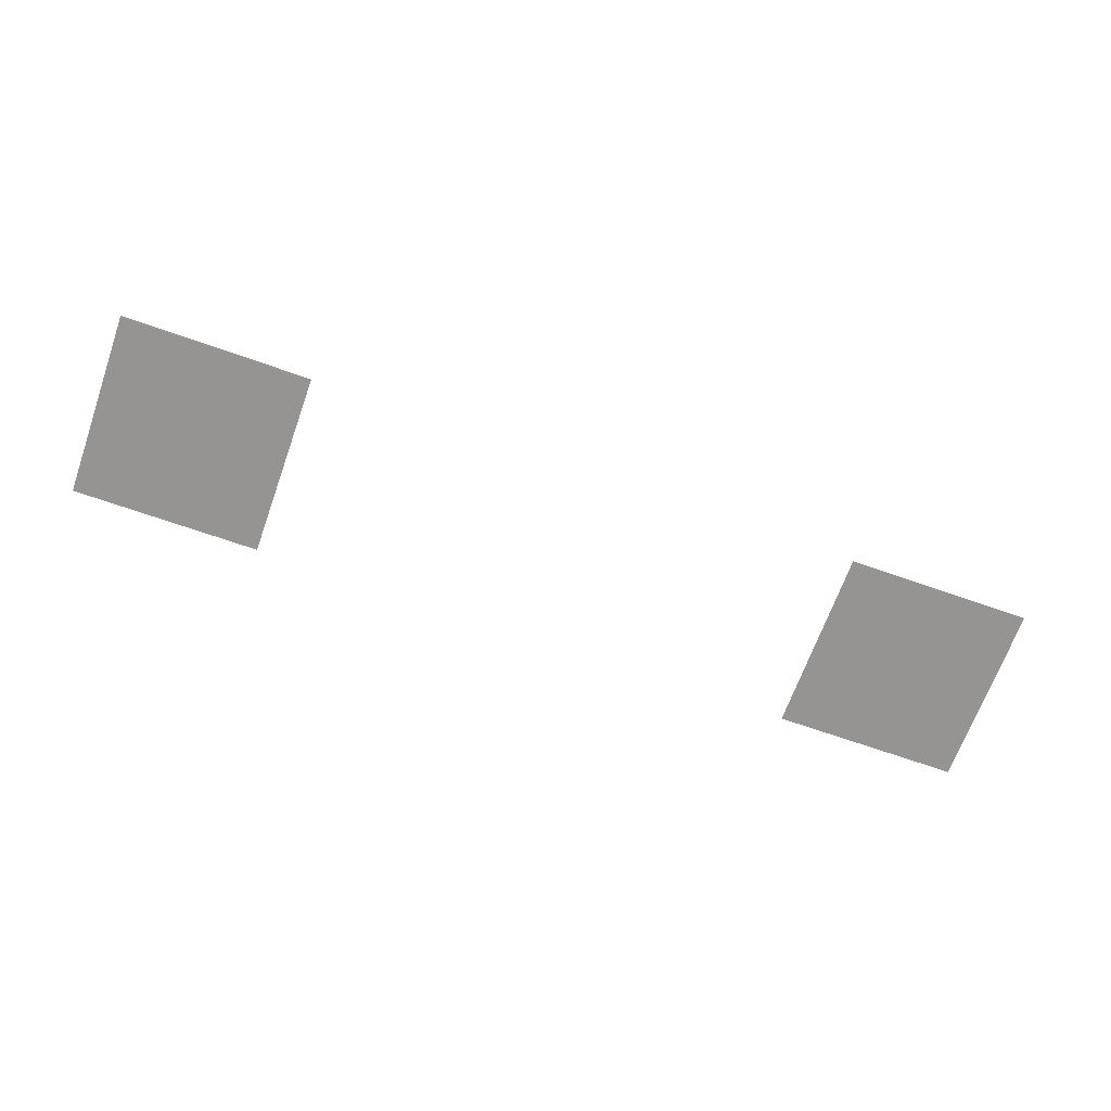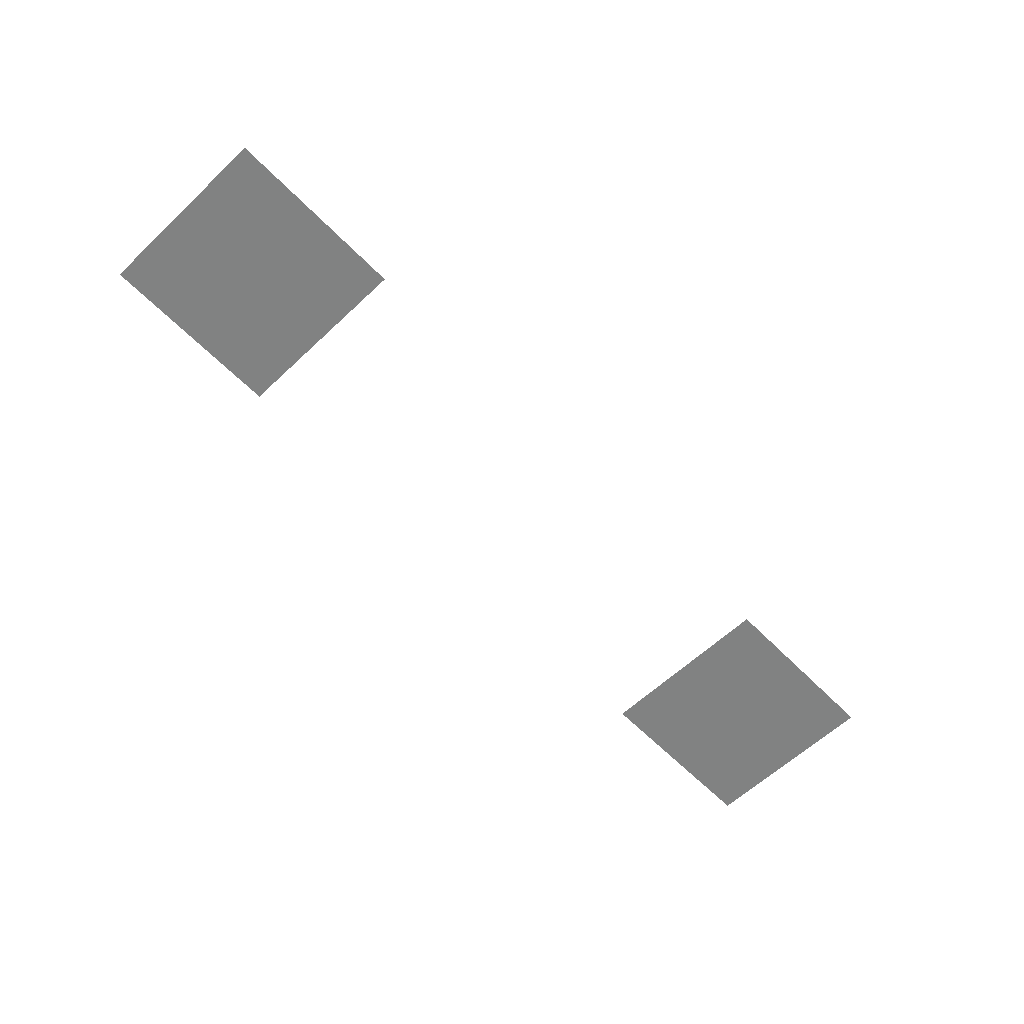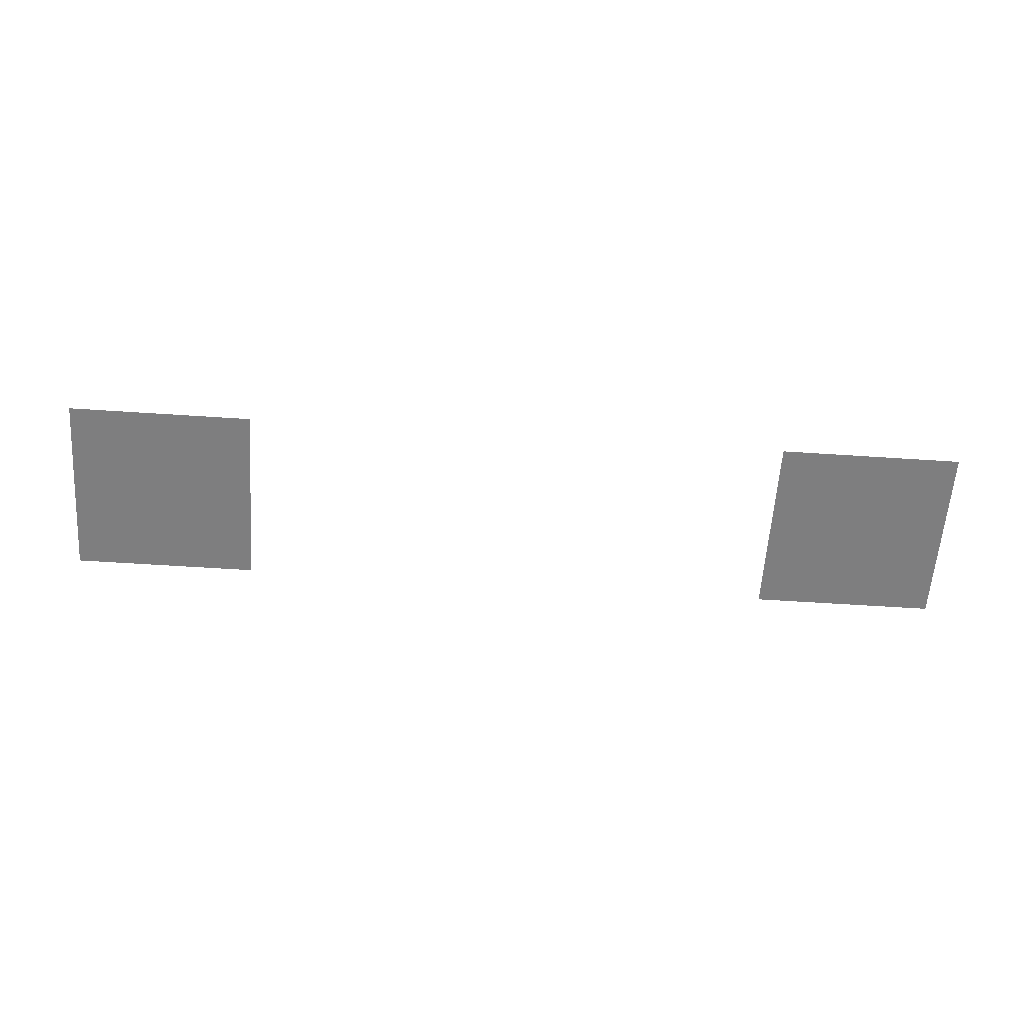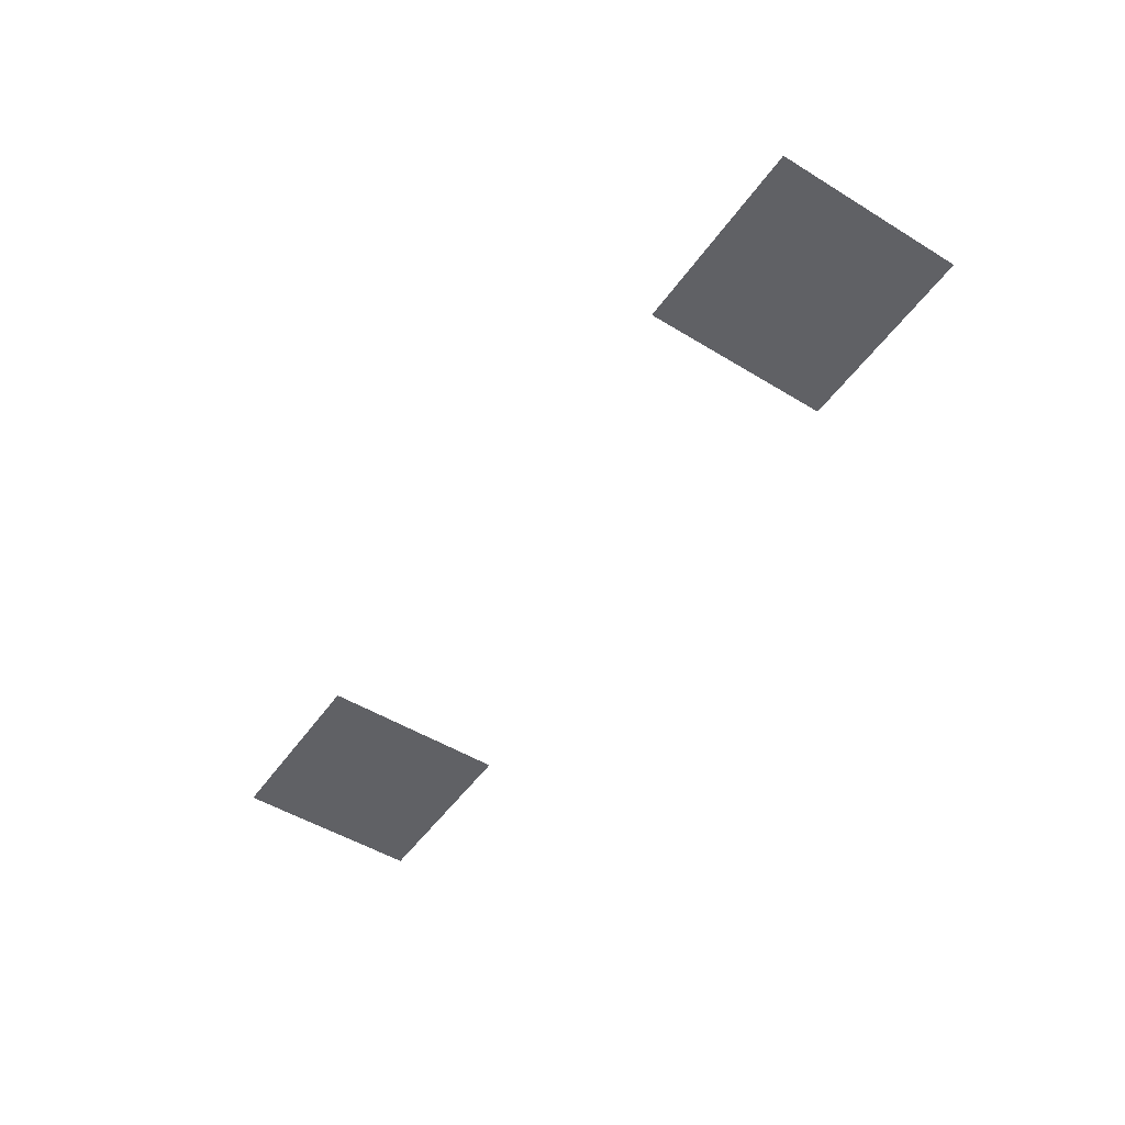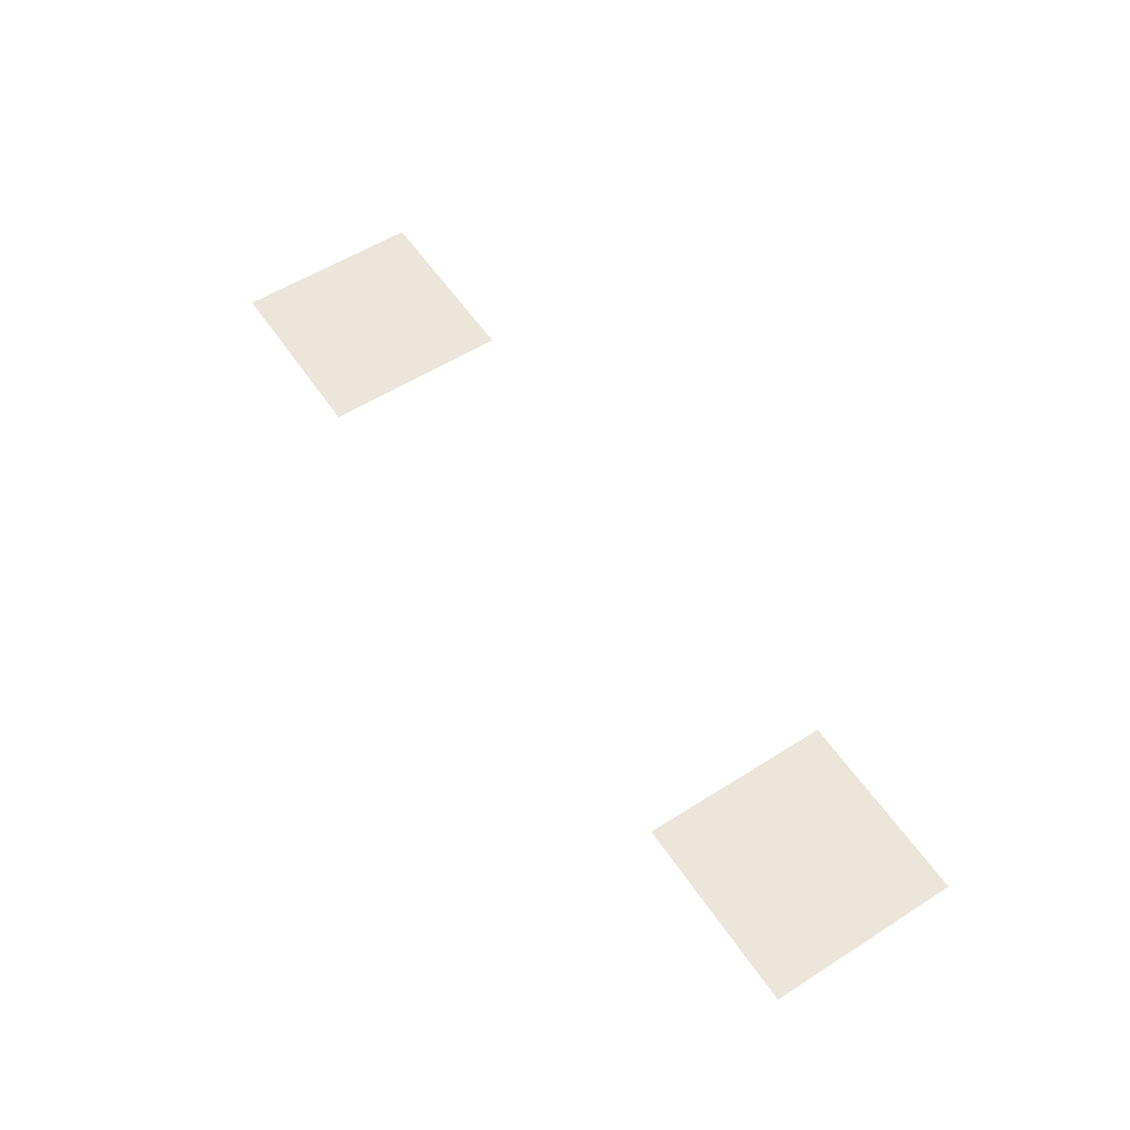
<metadata>
{"format":"obj","ext":"obj","renderer":"f3d","projection":"perspective","resolution":1024,"background":"white","views":[{"elev":-67.2,"azim":160.4,"up":"+Z"},{"elev":-60.6,"azim":133.9,"up":"+Z"},{"elev":-59.5,"azim":176.1,"up":"+Z"},{"elev":-50.0,"azim":56.1,"up":"+Z"},{"elev":56.4,"azim":56.5,"up":"+Z"}]}
</metadata>
<code>
v -656 -848 0
v -672 -848 0
v -672 -832 0
v -656 -832 0
v -720 -848 0
v -736 -848 0
v -736 -832 0
v -720 -832 0
g meh_mesh_0006
f 1 2 3 4
f 5 6 7 8

</code>
